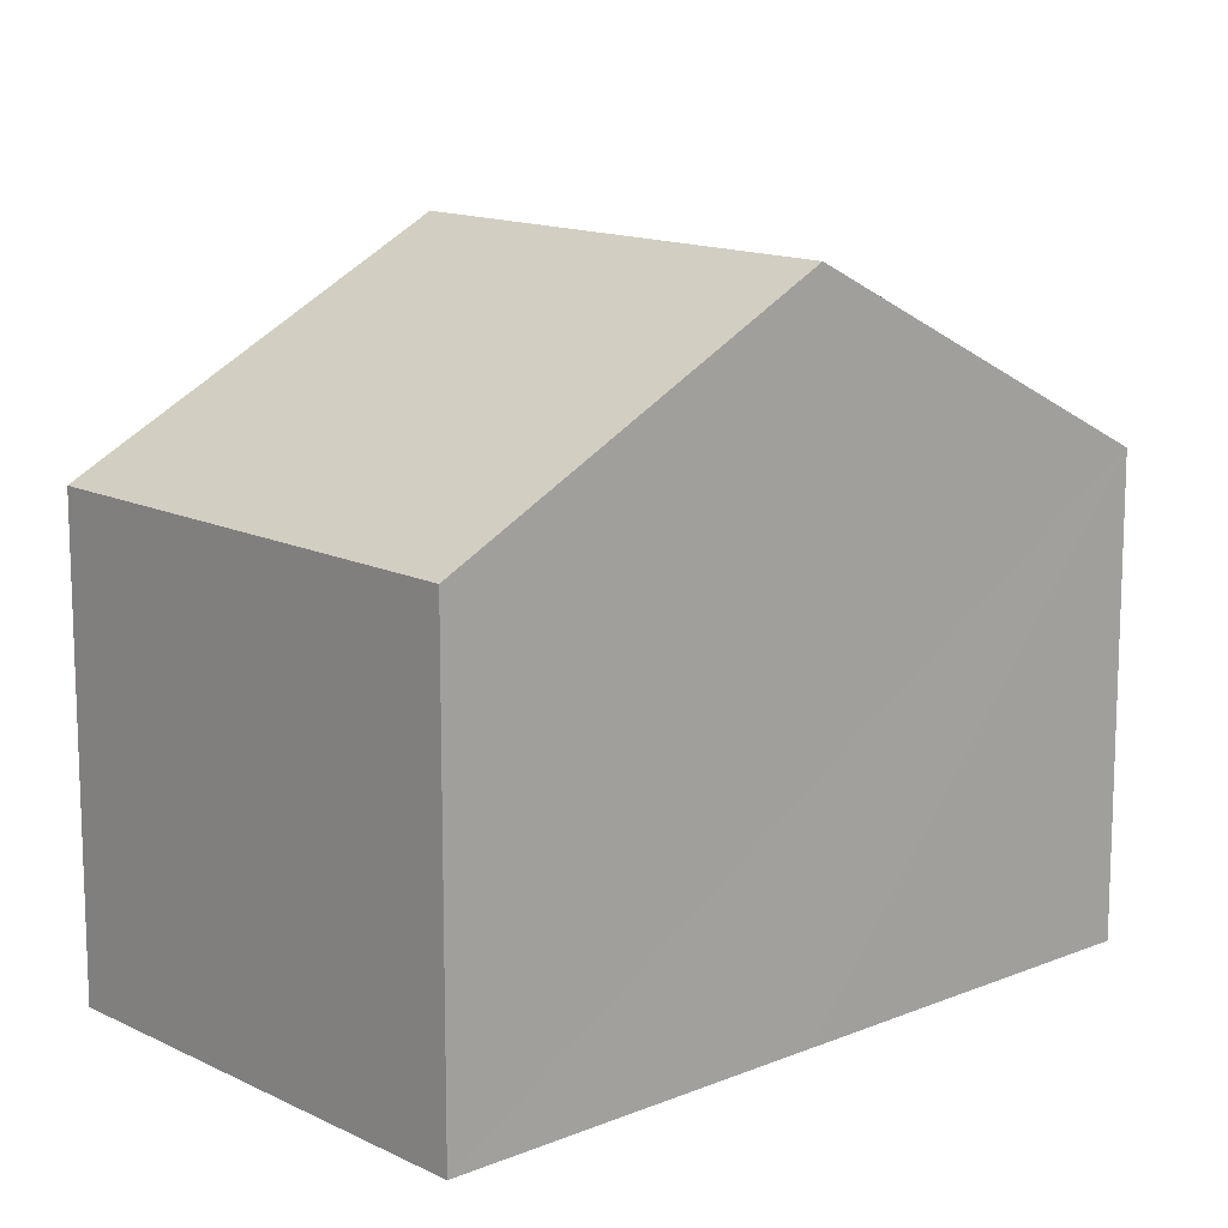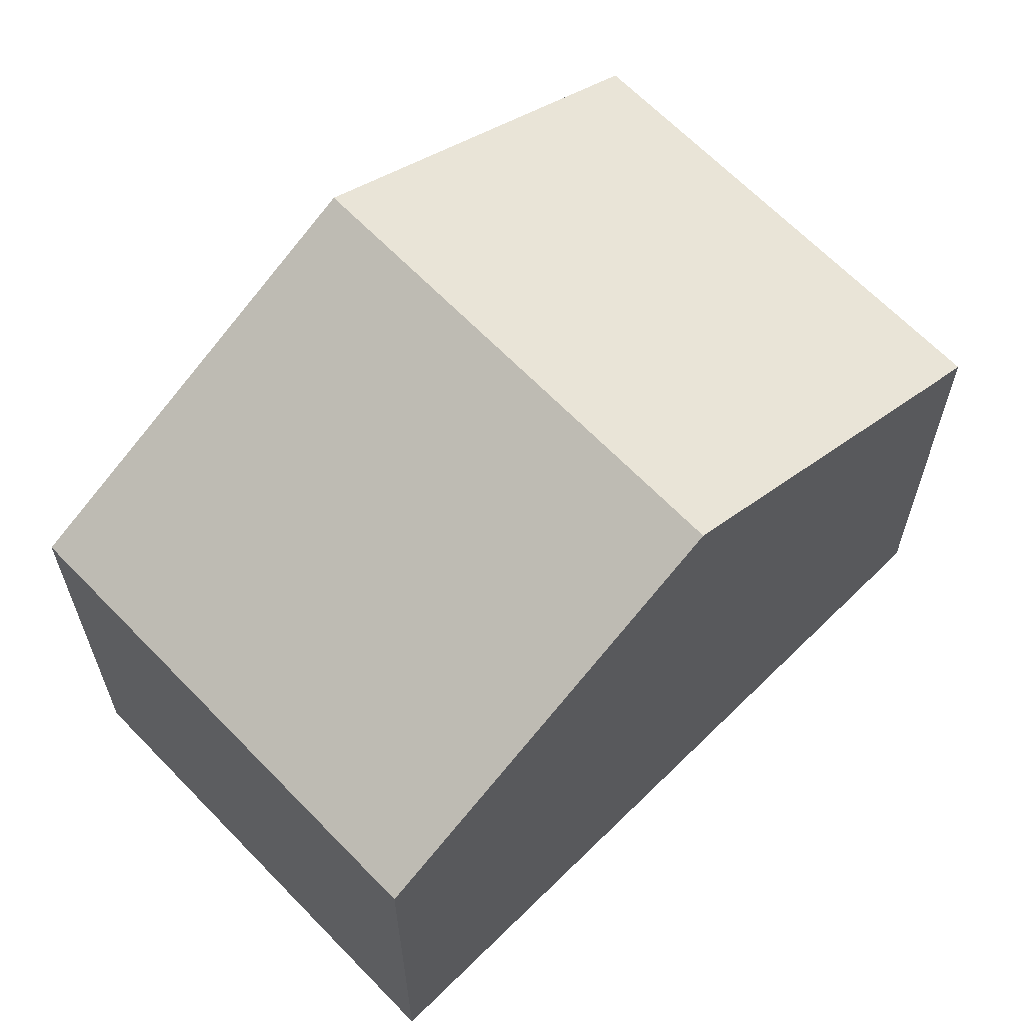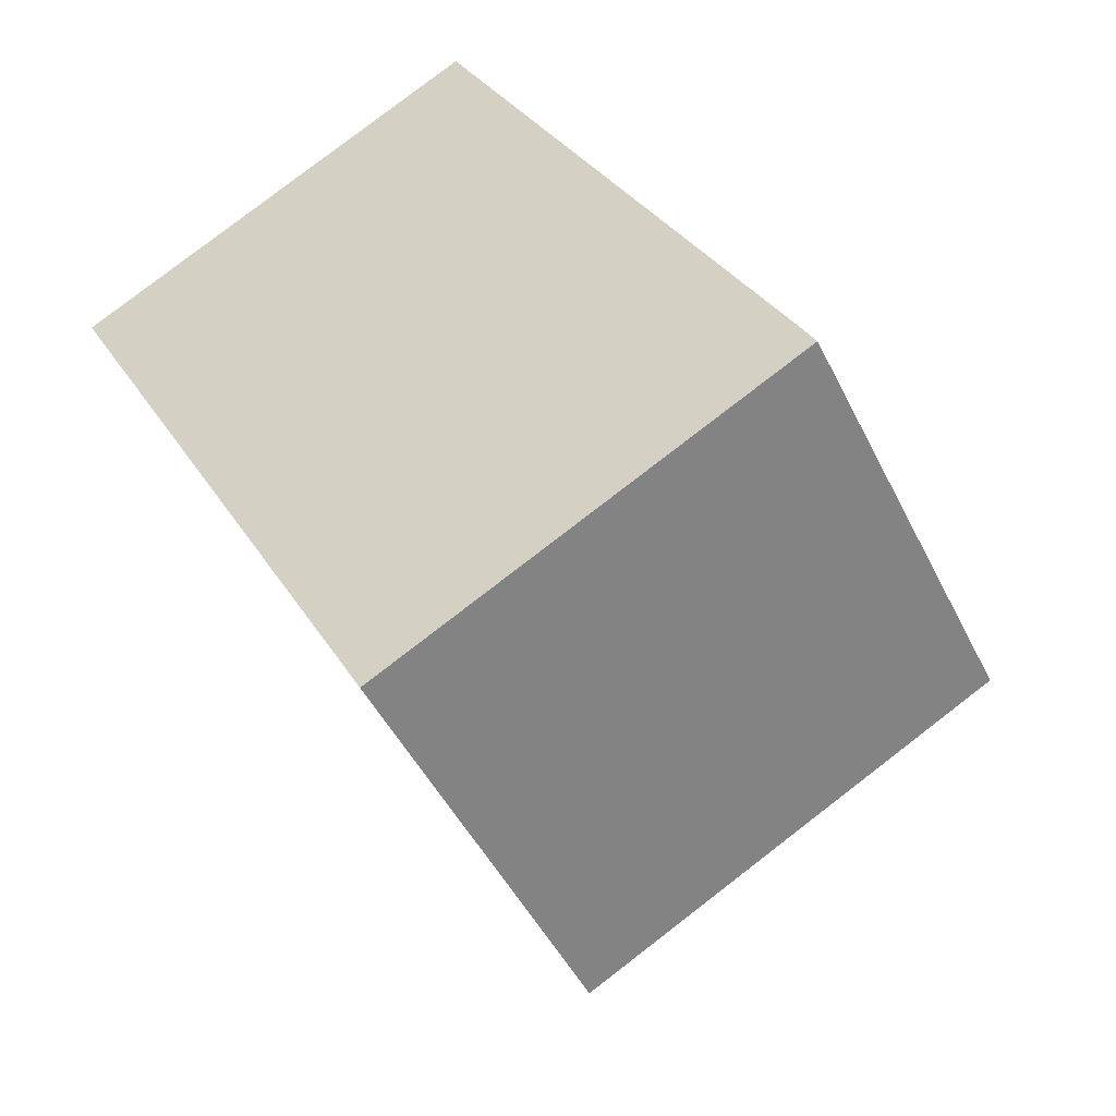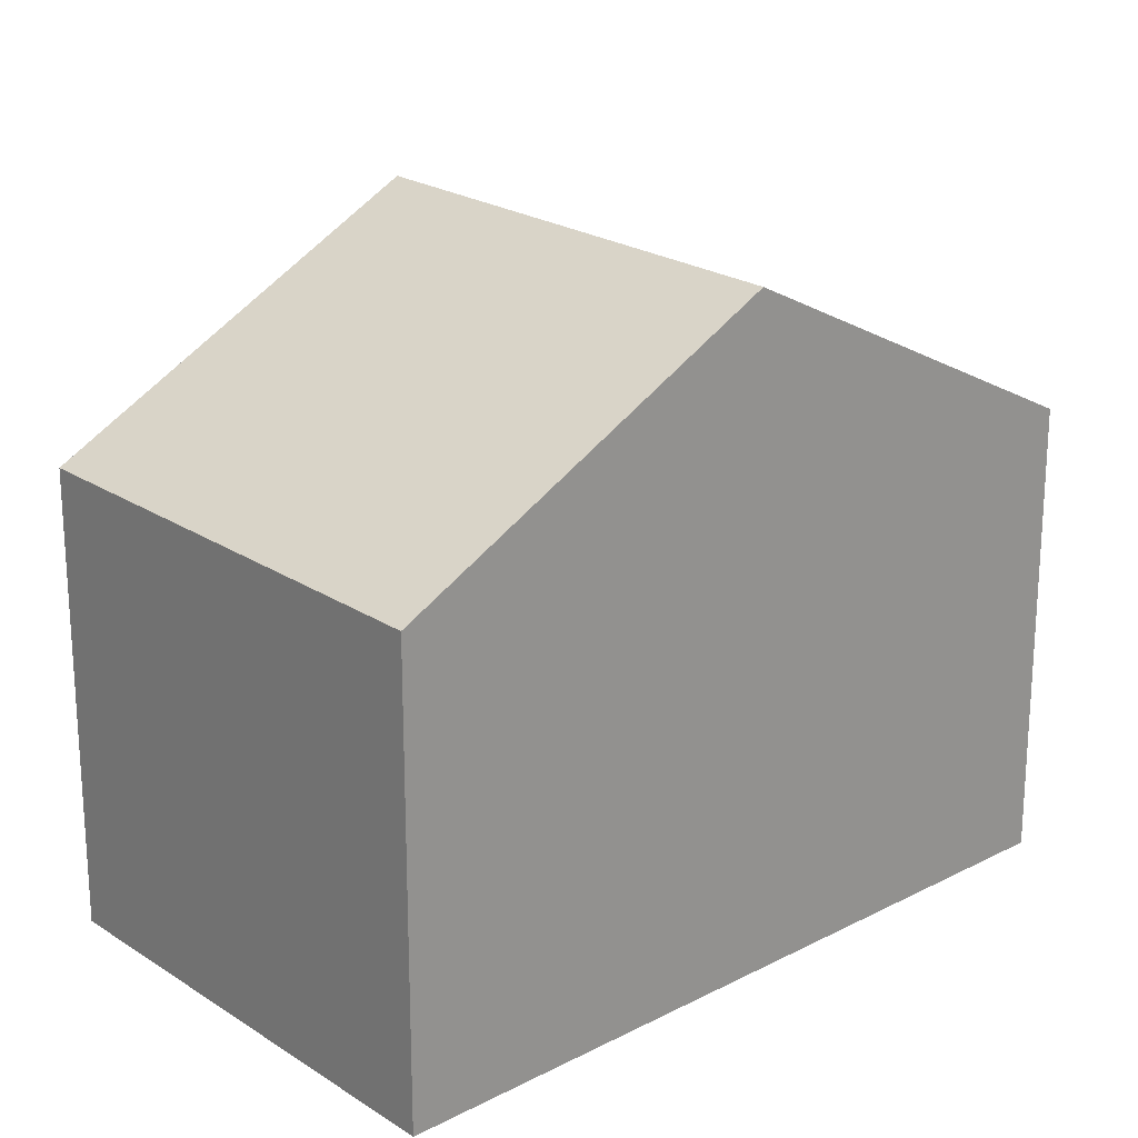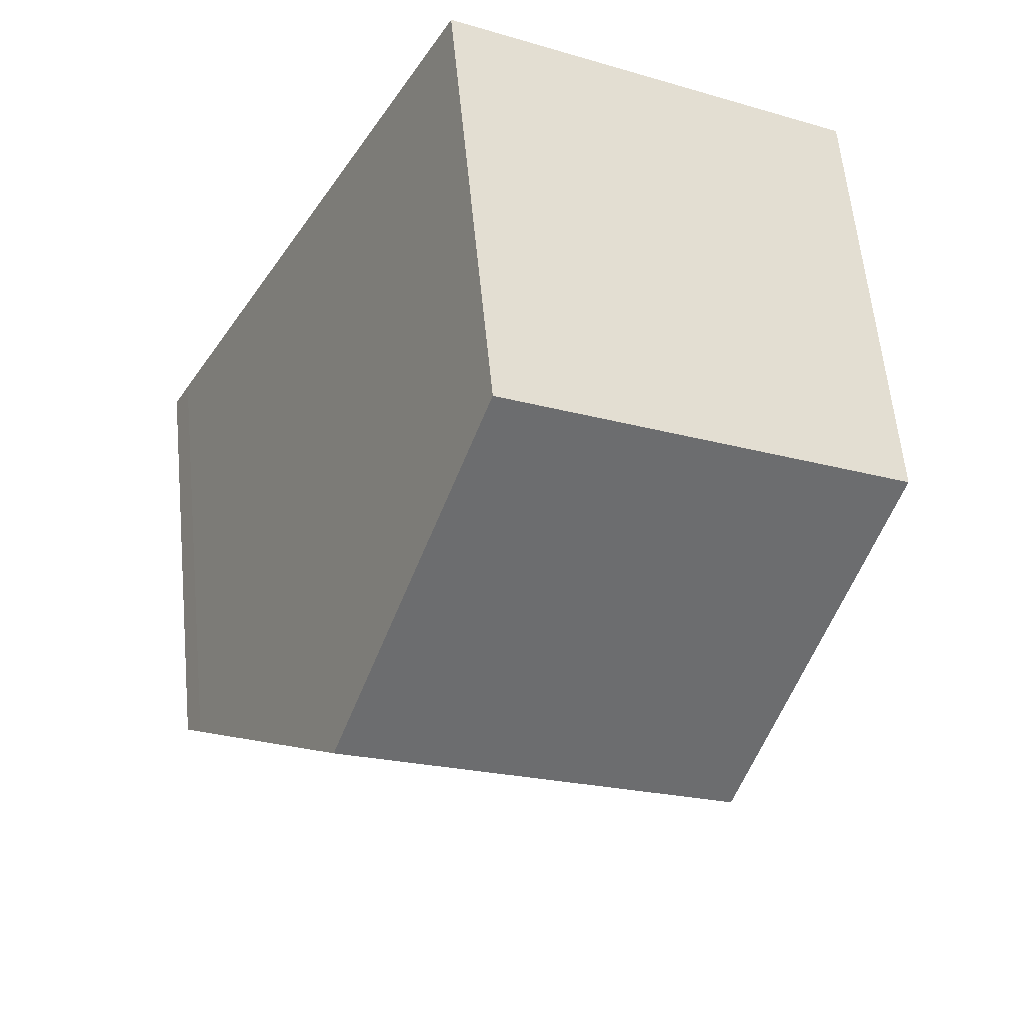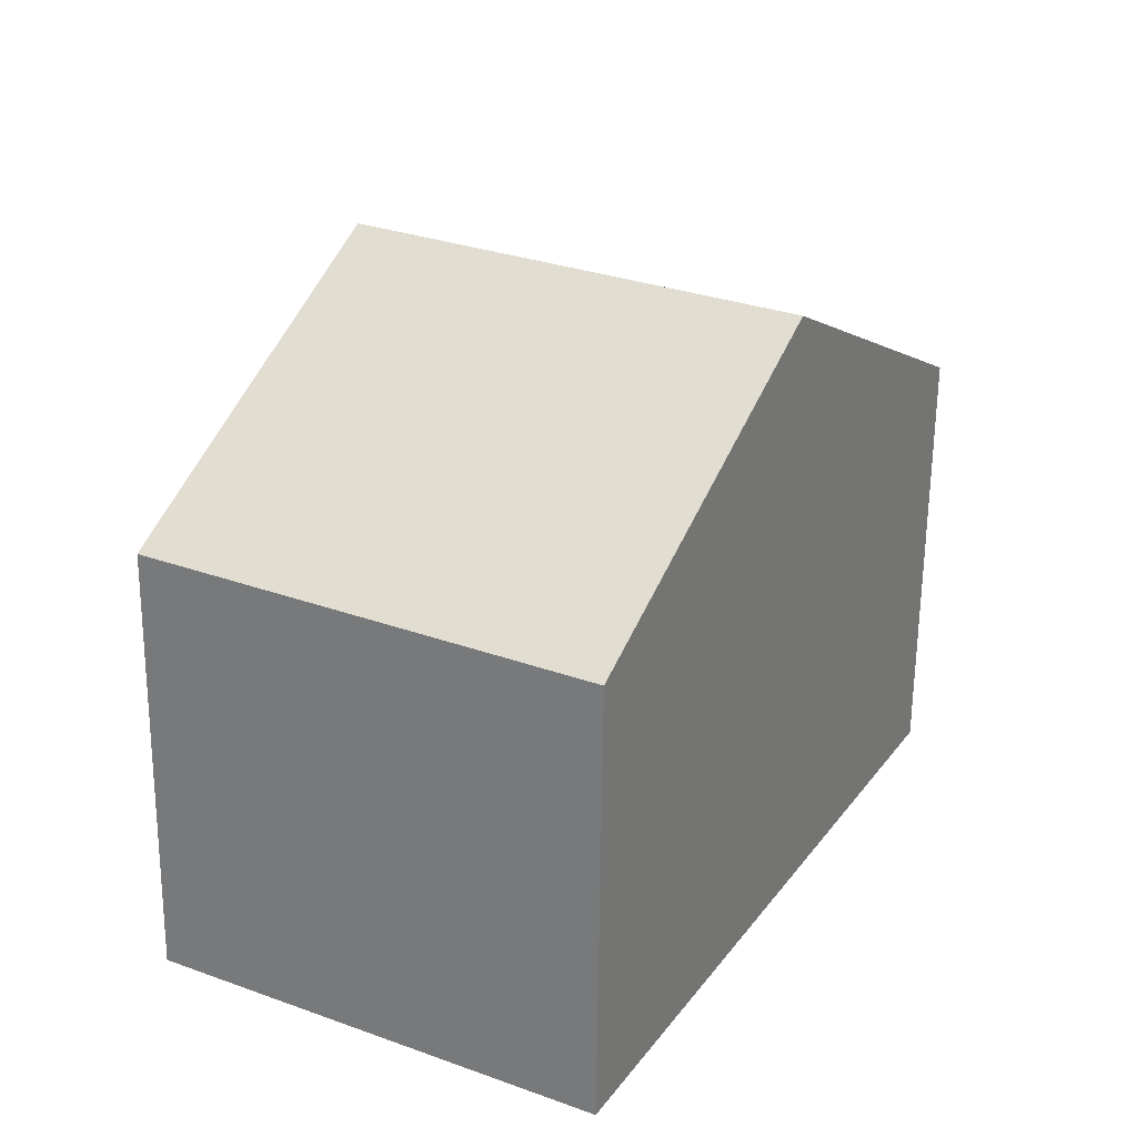
<metadata>
{"format":"obj","ext":"obj","renderer":"f3d","projection":"perspective","resolution":1024,"background":"white","views":[{"elev":13.6,"azim":-160.9,"up":"+Y"},{"elev":65.0,"azim":17.2,"up":"+Y"},{"elev":-47.0,"azim":25.2,"up":"+Z"},{"elev":22.2,"azim":-160.3,"up":"+Y"},{"elev":61.0,"azim":174.4,"up":"+Z"},{"elev":-62.5,"azim":179.4,"up":"+Z"}]}
</metadata>
<code>
v  2.886 10.21 -5.381
v  12.43 7.13 -7.099
v  5.772 7.134 -10.76
v  9.568 10.21 -1.7
v  12.15 7.441 -6.551
v  0 7.133 4.368e-16
v  6.698 7.133 3.691
v  6.698 -2.26e-16 3.691
v  9.568 1.041e-16 -1.7
v  12.15 4.011e-16 -6.551
v  12.43 4.347e-16 -7.099
v  5.772 6.589e-16 -10.76
v  2.886 3.295e-16 -5.381
v  0 0 0
g defaultobject
f 1 2 3
f 2 1 4
f 2 4 5
f 6 4 1
f 4 6 7
f 8 4 7
f 4 8 5
f 5 8 9
f 5 9 10
f 5 10 2
f 2 10 11
f 2 12 3
f 12 2 11
f 12 1 3
f 1 12 6
f 6 12 13
f 6 13 14
f 14 7 6
f 7 14 8
f 11 13 12
f 13 11 10
f 13 10 9
f 13 9 14
f 14 9 8

</code>
